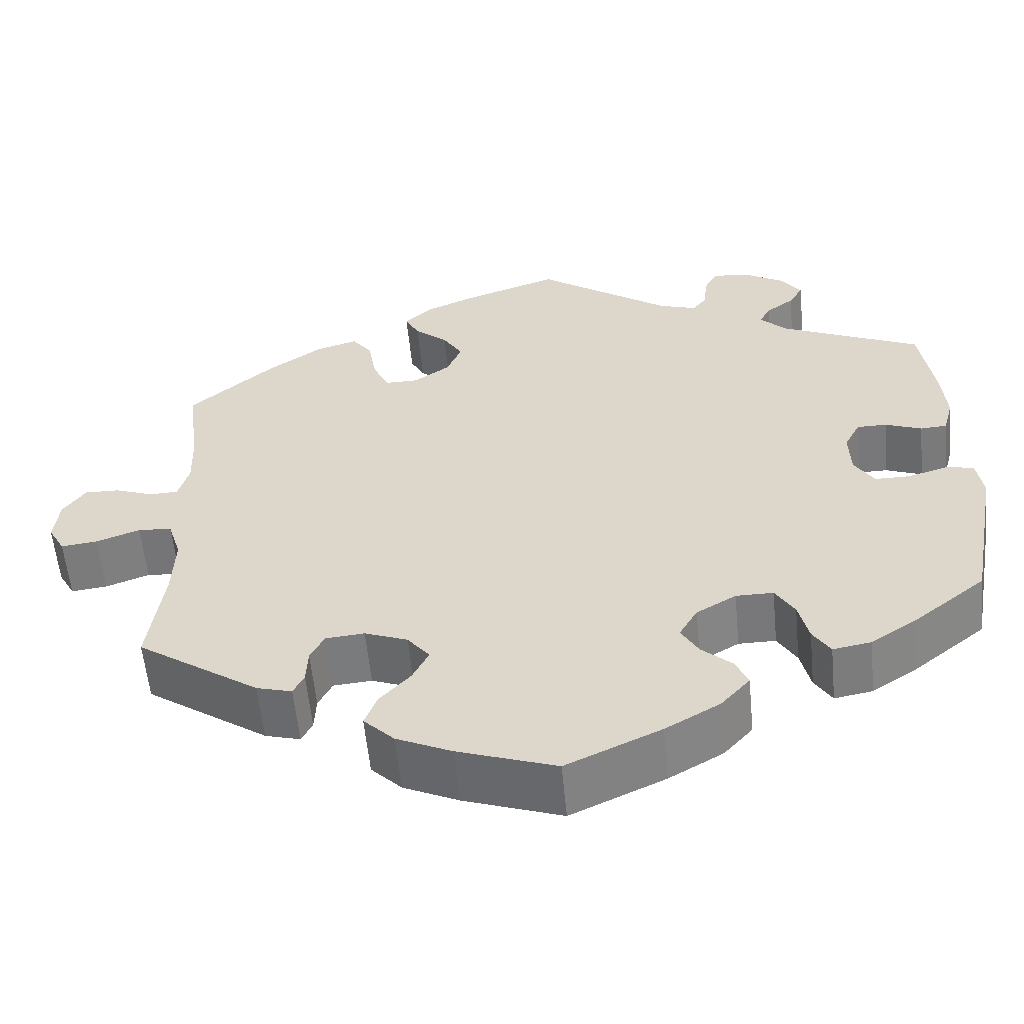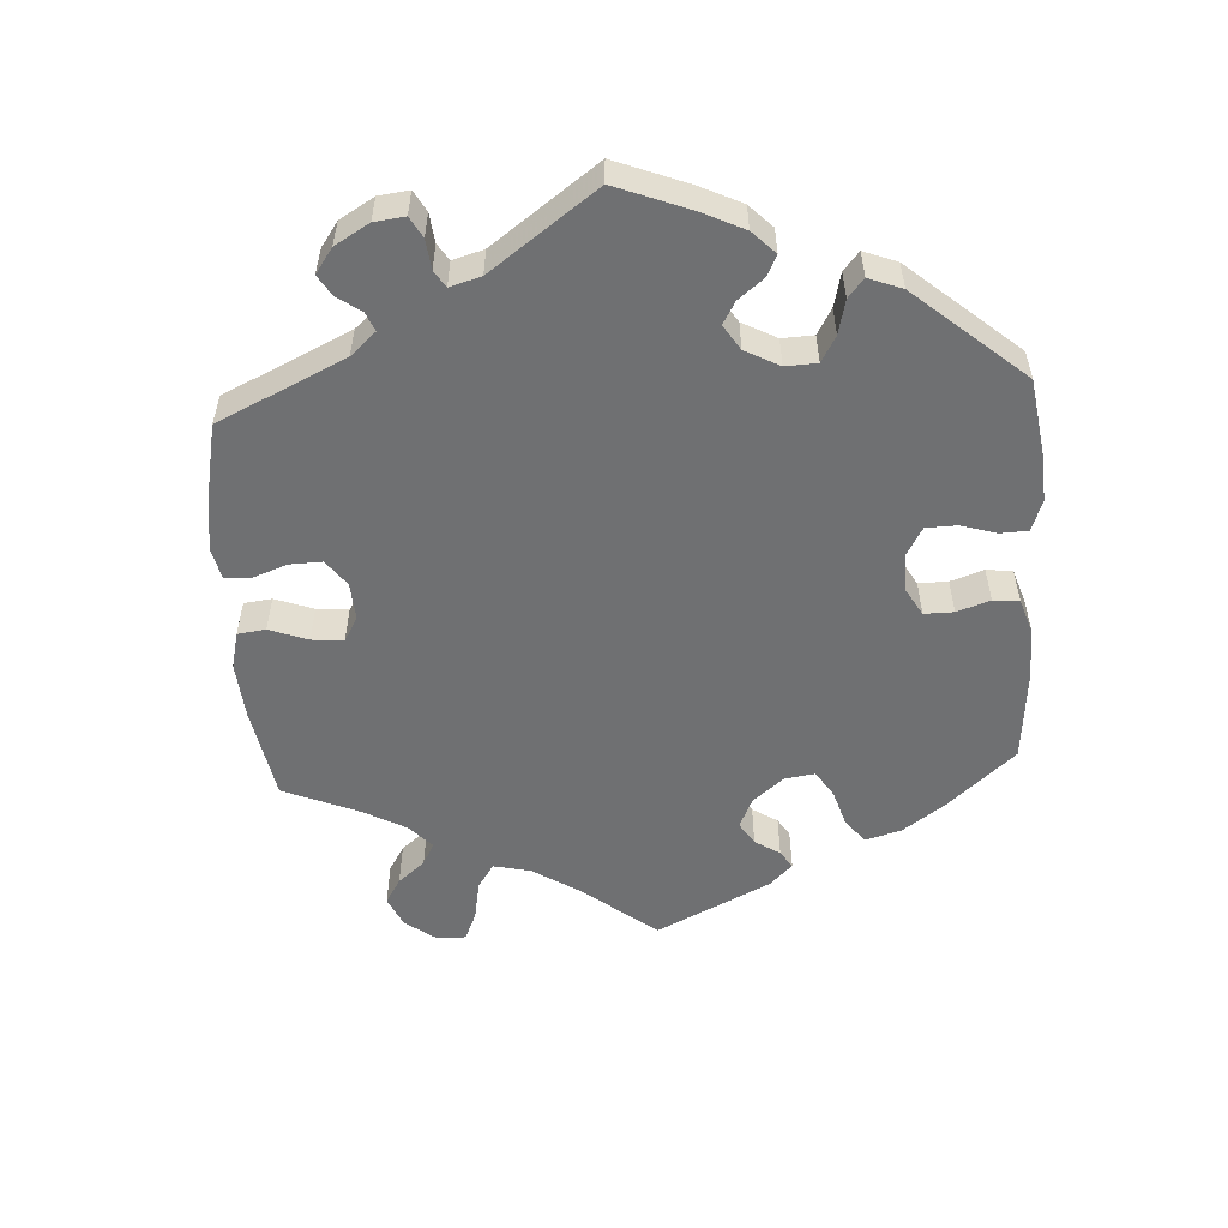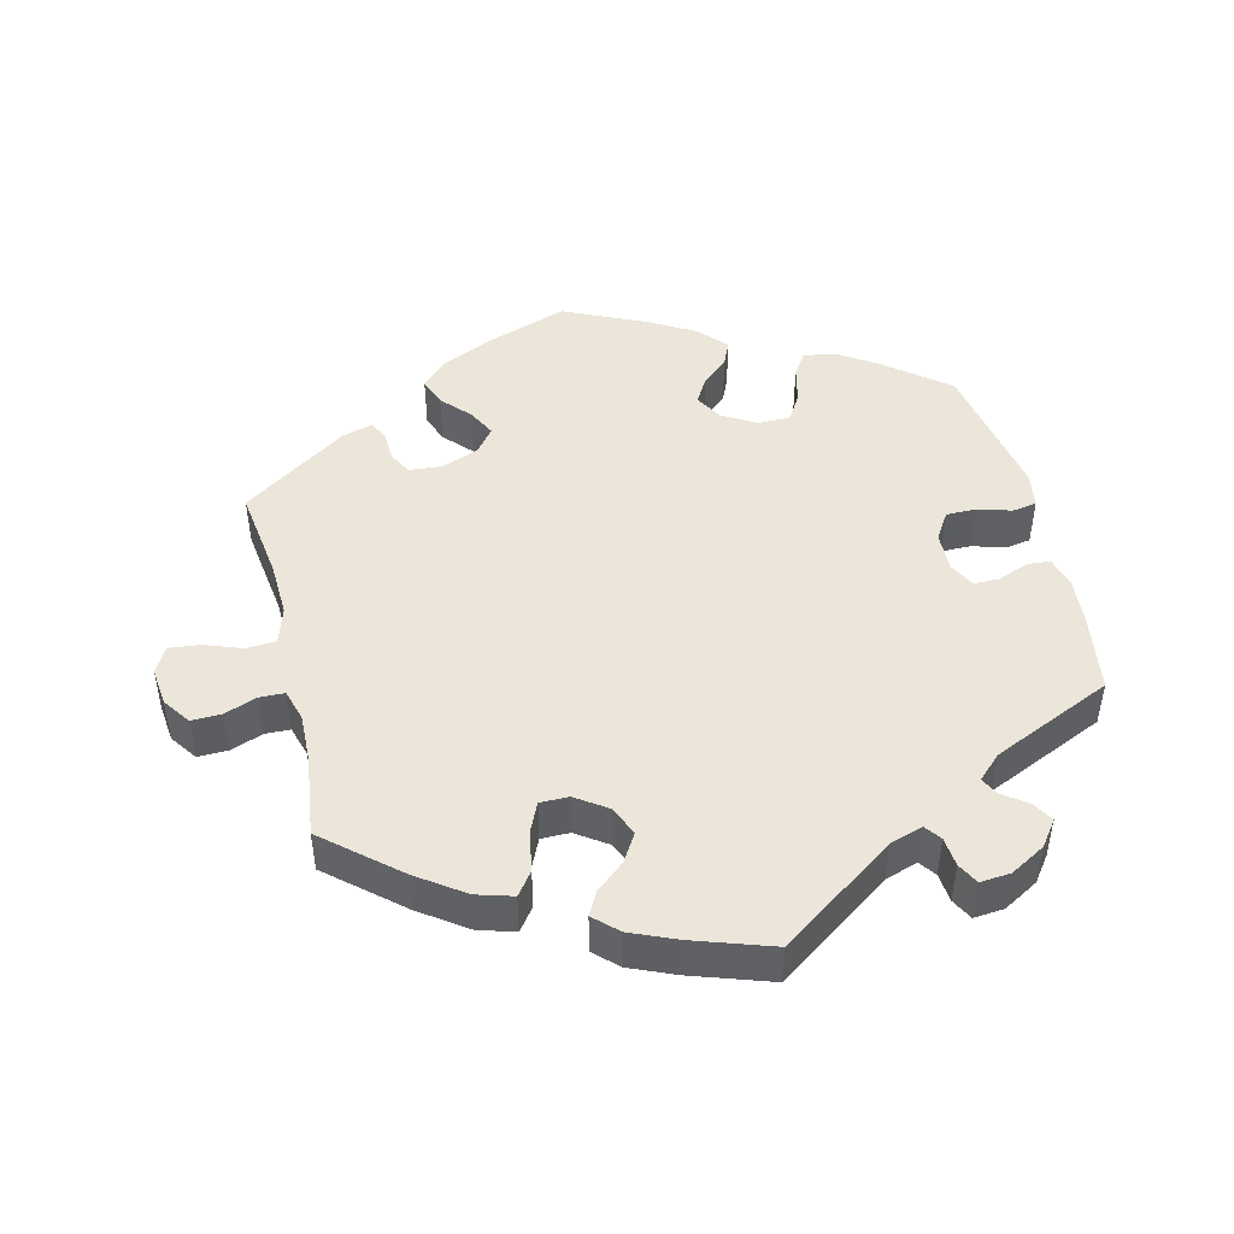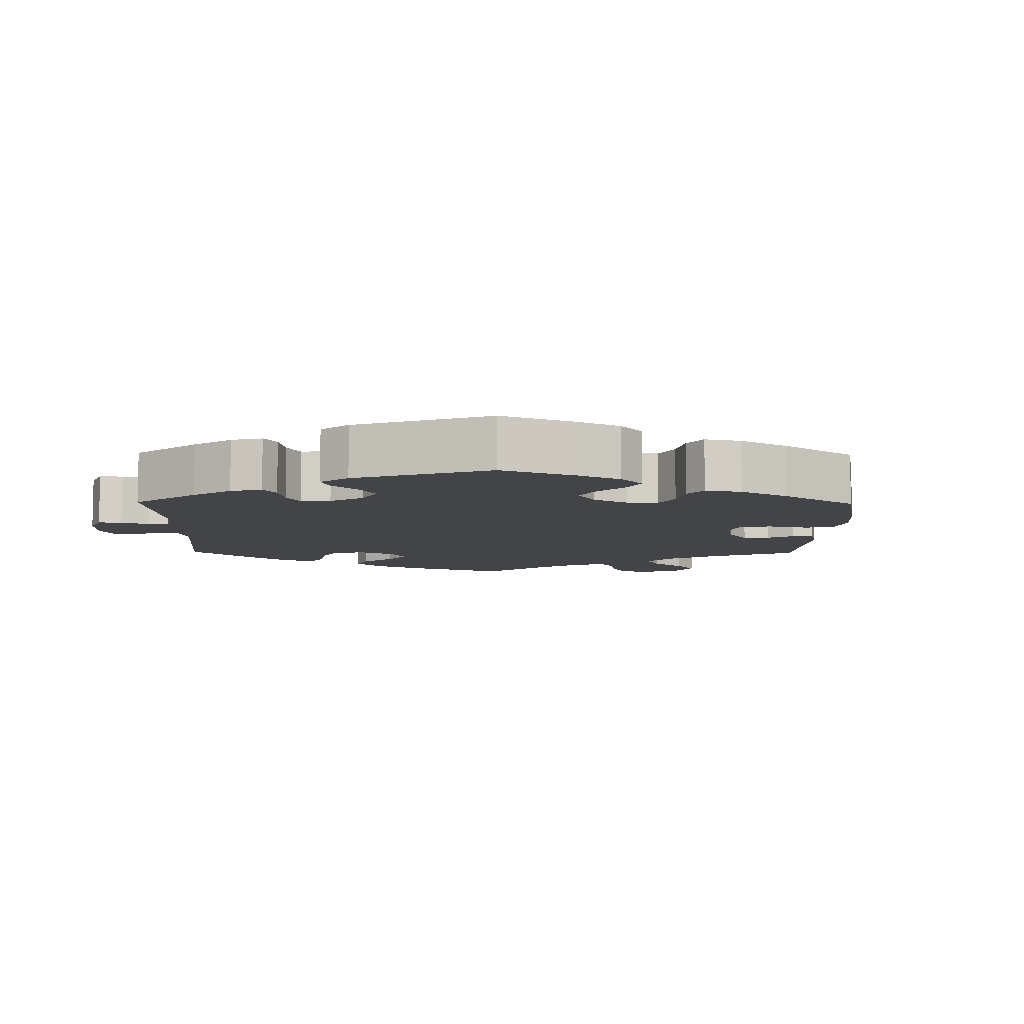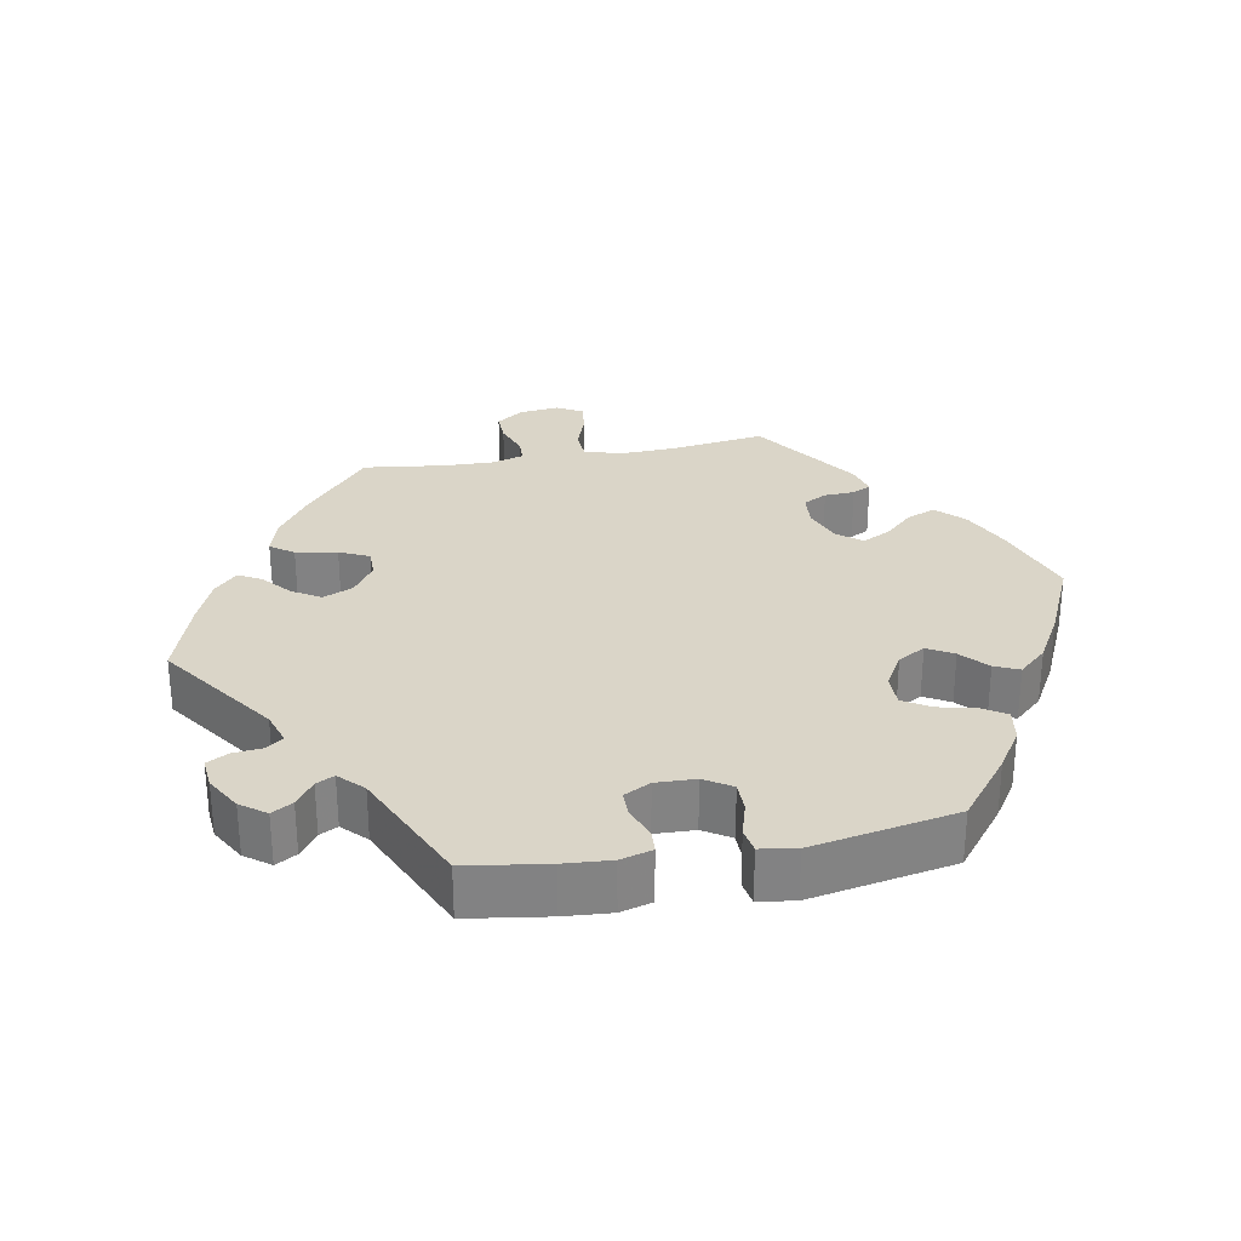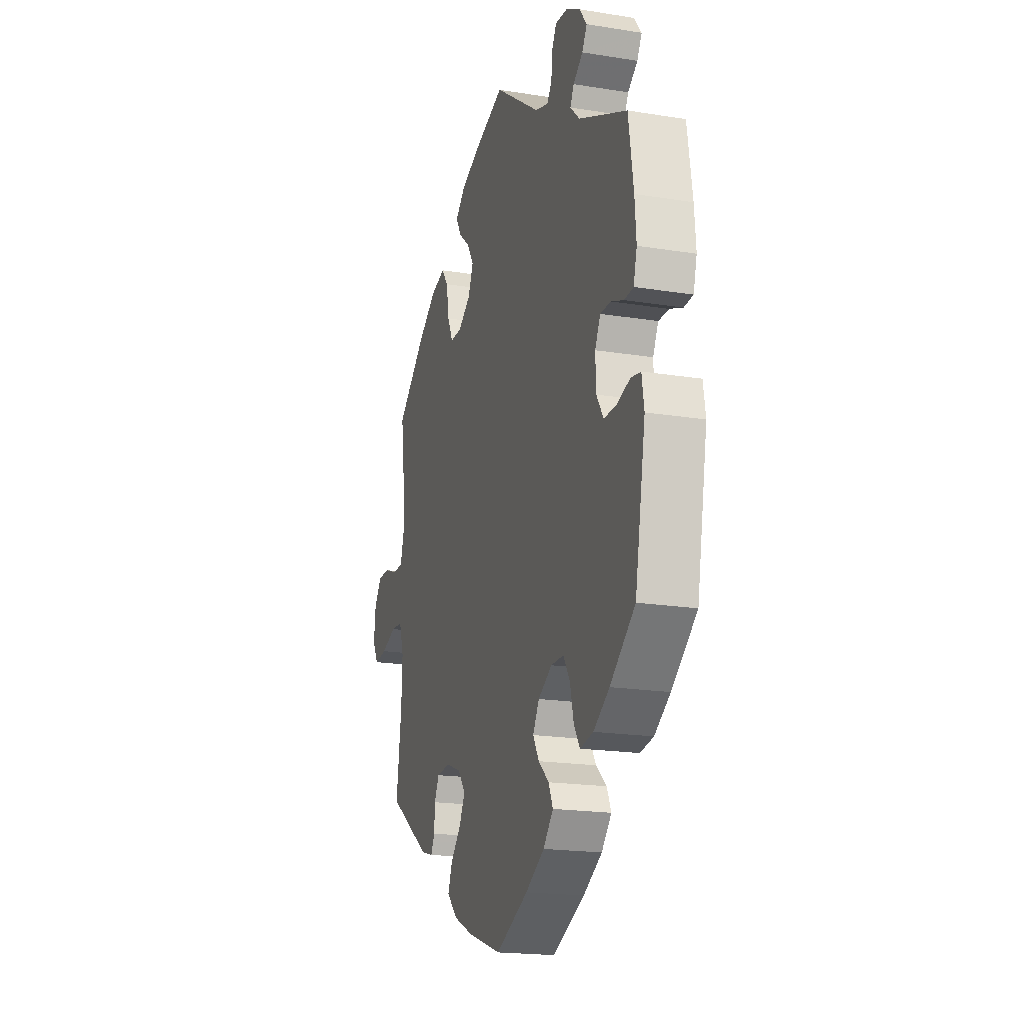
<metadata>
{"format":"obj","ext":"obj","renderer":"f3d","projection":"perspective","resolution":1024,"background":"white","views":[{"elev":-57.5,"azim":5.5,"up":"+Z"},{"elev":-54.9,"azim":63.6,"up":"+Y"},{"elev":46.9,"azim":-13.6,"up":"+Y"},{"elev":-8.0,"azim":119.1,"up":"+Y"},{"elev":29.3,"azim":79.4,"up":"+Y"},{"elev":-19.1,"azim":73.0,"up":"+Z"}]}
</metadata>
<code>
v 0.162 0.07 0.464
v 0.208 0.07 0.449
v 0.225 0.07 0.472
v 0.229 0.07 0.513
v 0.245 0.07 0.543
v 0.288 0.07 0.539
v 0.337 0.07 0.511
v 0.363 0.07 0.476
v 0.346 0.07 0.447
v 0.312 0.07 0.422
v 0.299 0.07 0.397
v 0.332 0.07 0.365
v 0.501 0.07 0.289
v 0.518 0.07 0.177
v 0.523 0.07 0.112
v 0.511 0.07 0.068
v 0.479 0.07 0.066
v 0.435 0.07 0.083
v 0.399 0.07 0.083
v 0.38 0.07 0.046
v 0.382 0.07 -0.009
v 0.406 0.07 -0.047
v 0.448 0.07 -0.047
v 0.496 0.07 -0.033
v 0.53 0.07 -0.039
v 0.538 0.07 -0.089
v 0.501 0.07 -0.289
v 0.414 0.07 -0.358
v 0.359 0.07 -0.394
v 0.313 0.07 -0.402
v 0.292 0.07 -0.369
v 0.28 0.07 -0.318
v 0.257 0.07 -0.28
v 0.212 0.07 -0.28
v 0.164 0.07 -0.308
v 0.142 0.07 -0.346
v 0.163 0.07 -0.382
v 0.2 0.07 -0.415
v 0.215 0.07 -0.449
v 0.18 0.07 -0.488
v 0.114 0.07 -0.526
v 0 0.07 -0.578
v -0.119 0.07 -0.537
v -0.186 0.07 -0.506
v -0.223 0.07 -0.469
v -0.208 0.07 -0.43
v -0.171 0.07 -0.39
v -0.151 0.07 -0.351
v -0.178 0.07 -0.317
v -0.23 0.07 -0.297
v -0.277 0.07 -0.301
v -0.294 0.07 -0.334
v -0.296 0.07 -0.376
v -0.309 0.07 -0.402
v -0.352 0.07 -0.39
v -0.5 0.07 -0.289
v -0.482 0.07 -0.158
v -0.479 0.07 -0.08
v -0.495 0.07 -0.029
v -0.536 0.07 -0.026
v -0.589 0.07 -0.045
v -0.633 0.07 -0.05
v -0.653 0.07 -0.014
v -0.647 0.07 0.04
v -0.62 0.07 0.078
v -0.578 0.07 0.077
v -0.532 0.07 0.06
v -0.497 0.07 0.061
v -0.484 0.07 0.105
v -0.486 0.07 0.174
v -0.501 0.07 0.288
v -0.399 0.07 0.375
v -0.333 0.07 0.421
v -0.282 0.07 0.436
v -0.258 0.07 0.404
v -0.248 0.07 0.347
v -0.229 0.07 0.306
v -0.189 0.07 0.306
v -0.145 0.07 0.336
v -0.127 0.07 0.378
v -0.151 0.07 0.417
v -0.191 0.07 0.451
v -0.208 0.07 0.483
v -0.175 0.07 0.514
v -0.111 0.07 0.541
v 0 0.07 0.578
v 0.162 0 0.464
v 0.208 0 0.449
v 0.225 0 0.472
v 0.229 0 0.513
v 0.245 0 0.543
v 0.288 0 0.539
v 0.337 0 0.511
v 0.363 0 0.476
v 0.346 0 0.447
v 0.312 0 0.422
v 0.299 0 0.397
v 0.332 0 0.365
v 0.501 0 0.289
v 0.518 0 0.177
v 0.523 0 0.112
v 0.511 0 0.068
v 0.479 0 0.066
v 0.435 0 0.083
v 0.399 0 0.083
v 0.38 0 0.046
v 0.382 0 -0.009
v 0.406 0 -0.047
v 0.448 0 -0.047
v 0.496 0 -0.033
v 0.53 0 -0.039
v 0.538 0 -0.089
v 0.501 0 -0.289
v 0.414 0 -0.358
v 0.359 0 -0.394
v 0.313 0 -0.402
v 0.292 0 -0.369
v 0.28 0 -0.318
v 0.257 0 -0.28
v 0.212 0 -0.28
v 0.164 0 -0.308
v 0.142 0 -0.346
v 0.163 0 -0.382
v 0.2 0 -0.415
v 0.215 0 -0.449
v 0.18 0 -0.488
v 0.114 0 -0.526
v 0 0 -0.578
v -0.119 0 -0.537
v -0.186 0 -0.506
v -0.223 0 -0.469
v -0.208 0 -0.43
v -0.171 0 -0.39
v -0.151 0 -0.351
v -0.178 0 -0.317
v -0.23 0 -0.297
v -0.277 0 -0.301
v -0.294 0 -0.334
v -0.296 0 -0.376
v -0.309 0 -0.402
v -0.352 0 -0.39
v -0.5 0 -0.289
v -0.482 0 -0.158
v -0.479 0 -0.08
v -0.495 0 -0.029
v -0.536 0 -0.026
v -0.589 0 -0.045
v -0.633 0 -0.05
v -0.653 0 -0.014
v -0.647 0 0.04
v -0.62 0 0.078
v -0.578 0 0.077
v -0.532 0 0.06
v -0.497 0 0.061
v -0.484 0 0.105
v -0.486 0 0.174
v -0.501 0 0.288
v -0.399 0 0.375
v -0.333 0 0.421
v -0.282 0 0.436
v -0.258 0 0.404
v -0.248 0 0.347
v -0.229 0 0.306
v -0.189 0 0.306
v -0.145 0 0.336
v -0.127 0 0.378
v -0.151 0 0.417
v -0.191 0 0.451
v -0.208 0 0.483
v -0.175 0 0.514
v -0.111 0 0.541
v 0 0 0.578
f 85 86 1
f 84 85 1 2
f 81 82 83 84
f 80 81 84 2
f 79 80 2
f 78 79 2
f 73 74 75 76
f 73 76 77
f 70 71 72 73
f 69 70 73 77
f 68 69 77 78
f 64 65 66 67
f 64 67 68
f 63 64 68
f 60 61 62 63
f 59 60 63 68
f 58 59 68 78
f 54 55 56 57
f 52 53 54 57
f 51 52 57 58
f 50 51 58 78
f 44 45 46 47
f 44 47 48
f 43 44 48
f 42 43 48
f 41 42 48
f 40 41 48 49
f 37 38 39 40
f 36 37 40 49
f 29 30 31 32
f 29 32 33
f 28 29 33
f 27 28 33
f 26 27 33
f 23 24 25 26
f 22 23 26 33
f 21 22 33 34
f 15 16 17 18
f 15 18 19
f 12 13 14 15
f 11 12 15 19
f 7 8 9 10
f 7 10 11
f 6 7 11
f 3 4 5 6
f 2 3 6 11
f 35 36 49 50
f 20 21 34 35
f 20 35 50 78
f 19 20 78
f 2 11 19 78
f 87 172 171
f 88 87 171 170
f 170 169 168 167
f 88 170 167 166
f 88 166 165
f 88 165 164
f 162 161 160 159
f 163 162 159
f 159 158 157 156
f 163 159 156 155
f 164 163 155 154
f 153 152 151 150
f 154 153 150
f 154 150 149
f 149 148 147 146
f 154 149 146 145
f 164 154 145 144
f 143 142 141 140
f 143 140 139 138
f 144 143 138 137
f 164 144 137 136
f 133 132 131 130
f 134 133 130
f 134 130 129
f 134 129 128
f 134 128 127
f 135 134 127 126
f 126 125 124 123
f 135 126 123 122
f 118 117 116 115
f 119 118 115
f 119 115 114
f 119 114 113
f 119 113 112
f 112 111 110 109
f 119 112 109 108
f 120 119 108 107
f 104 103 102 101
f 105 104 101
f 101 100 99 98
f 105 101 98 97
f 96 95 94 93
f 97 96 93
f 97 93 92
f 92 91 90 89
f 97 92 89 88
f 136 135 122 121
f 121 120 107 106
f 164 136 121 106
f 164 106 105
f 164 105 97 88
f 1 87 88 2
f 2 88 89 3
f 3 89 90 4
f 4 90 91 5
f 5 91 92 6
f 6 92 93 7
f 7 93 94 8
f 8 94 95 9
f 9 95 96 10
f 10 96 97 11
f 11 97 98 12
f 12 98 99 13
f 13 99 100 14
f 14 100 101 15
f 15 101 102 16
f 16 102 103 17
f 17 103 104 18
f 18 104 105 19
f 19 105 106 20
f 20 106 107 21
f 21 107 108 22
f 22 108 109 23
f 23 109 110 24
f 24 110 111 25
f 25 111 112 26
f 26 112 113 27
f 27 113 114 28
f 28 114 115 29
f 29 115 116 30
f 30 116 117 31
f 31 117 118 32
f 32 118 119 33
f 33 119 120 34
f 34 120 121 35
f 35 121 122 36
f 36 122 123 37
f 37 123 124 38
f 38 124 125 39
f 39 125 126 40
f 40 126 127 41
f 41 127 128 42
f 42 128 129 43
f 43 129 130 44
f 44 130 131 45
f 45 131 132 46
f 46 132 133 47
f 47 133 134 48
f 48 134 135 49
f 49 135 136 50
f 50 136 137 51
f 51 137 138 52
f 52 138 139 53
f 53 139 140 54
f 54 140 141 55
f 55 141 142 56
f 56 142 143 57
f 57 143 144 58
f 58 144 145 59
f 59 145 146 60
f 60 146 147 61
f 61 147 148 62
f 62 148 149 63
f 63 149 150 64
f 64 150 151 65
f 65 151 152 66
f 66 152 153 67
f 67 153 154 68
f 68 154 155 69
f 69 155 156 70
f 70 156 157 71
f 71 157 158 72
f 72 158 159 73
f 73 159 160 74
f 74 160 161 75
f 75 161 162 76
f 76 162 163 77
f 77 163 164 78
f 78 164 165 79
f 79 165 166 80
f 80 166 167 81
f 81 167 168 82
f 82 168 169 83
f 83 169 170 84
f 84 170 171 85
f 85 171 172 86
f 86 172 87 1

</code>
